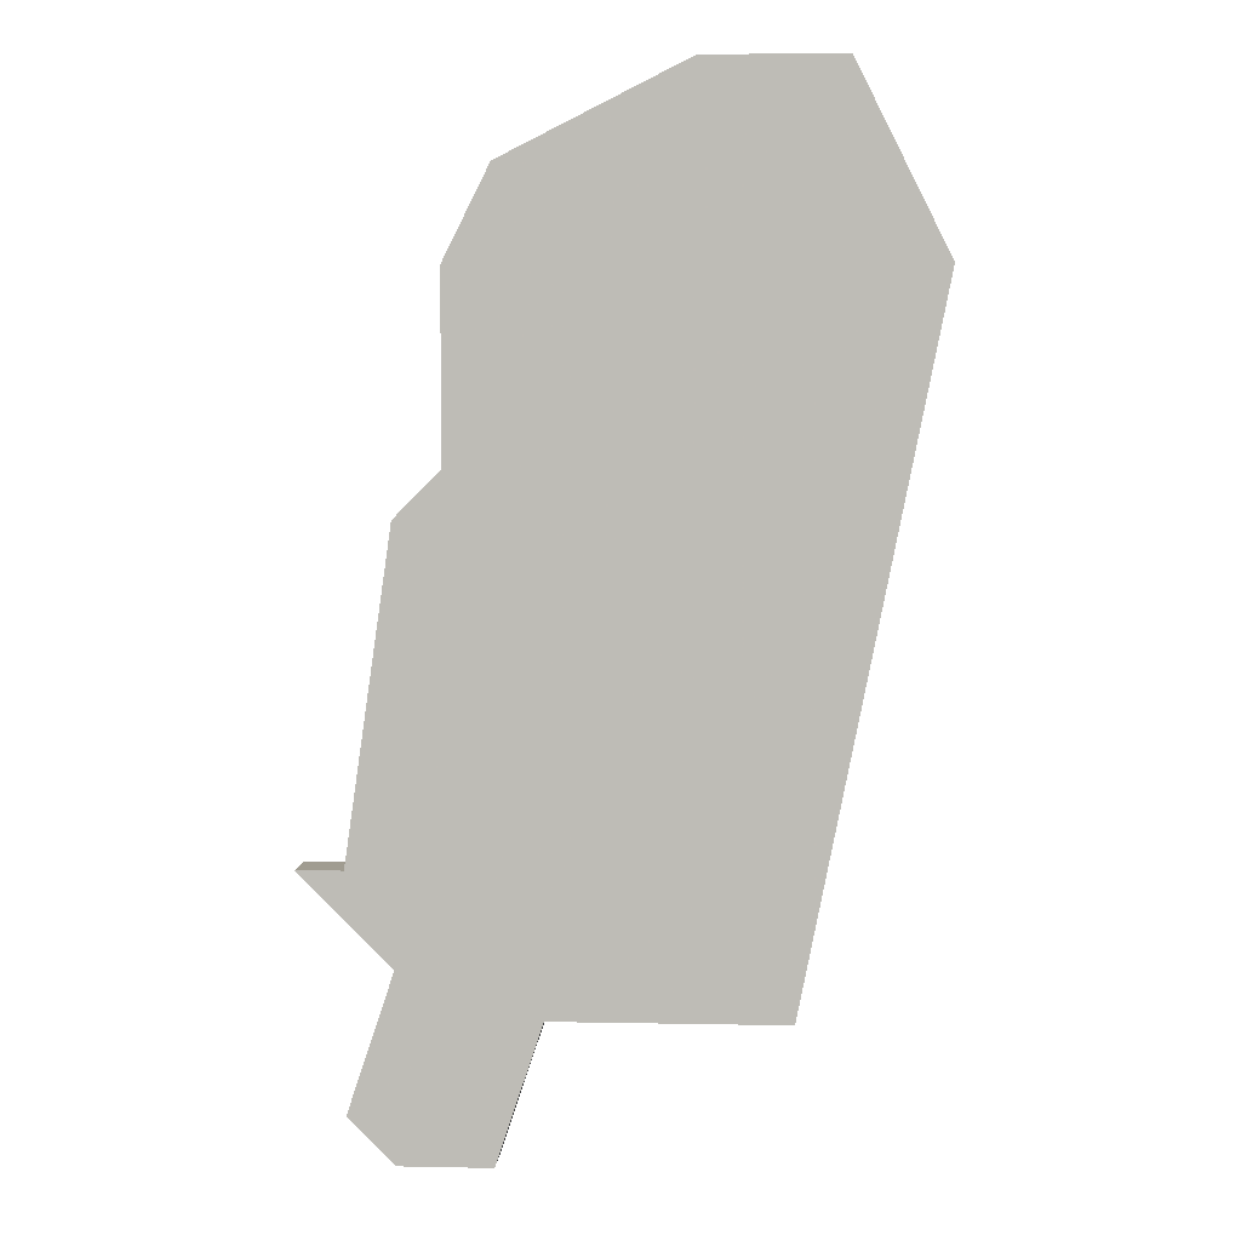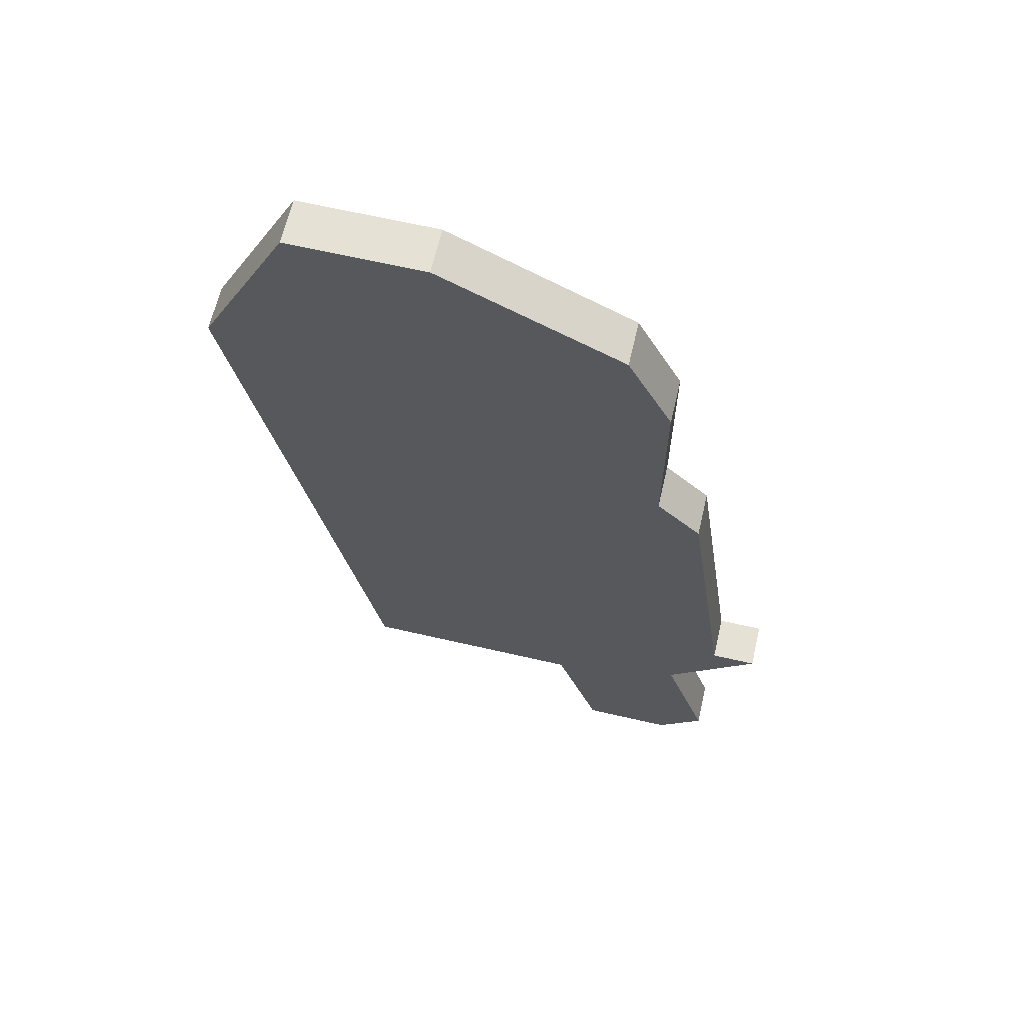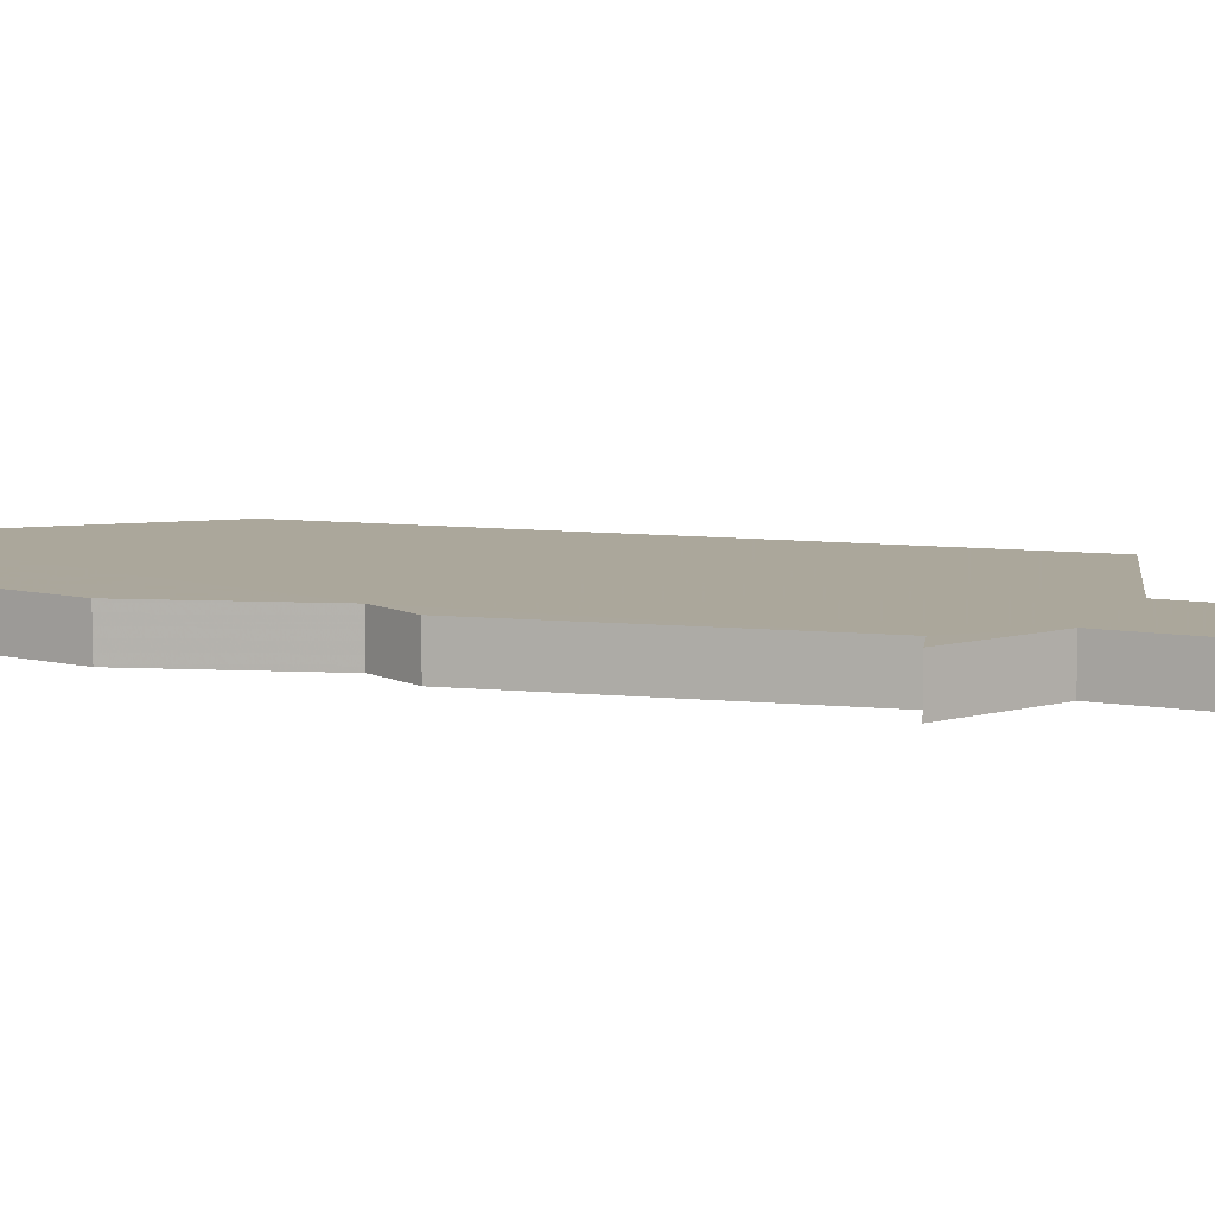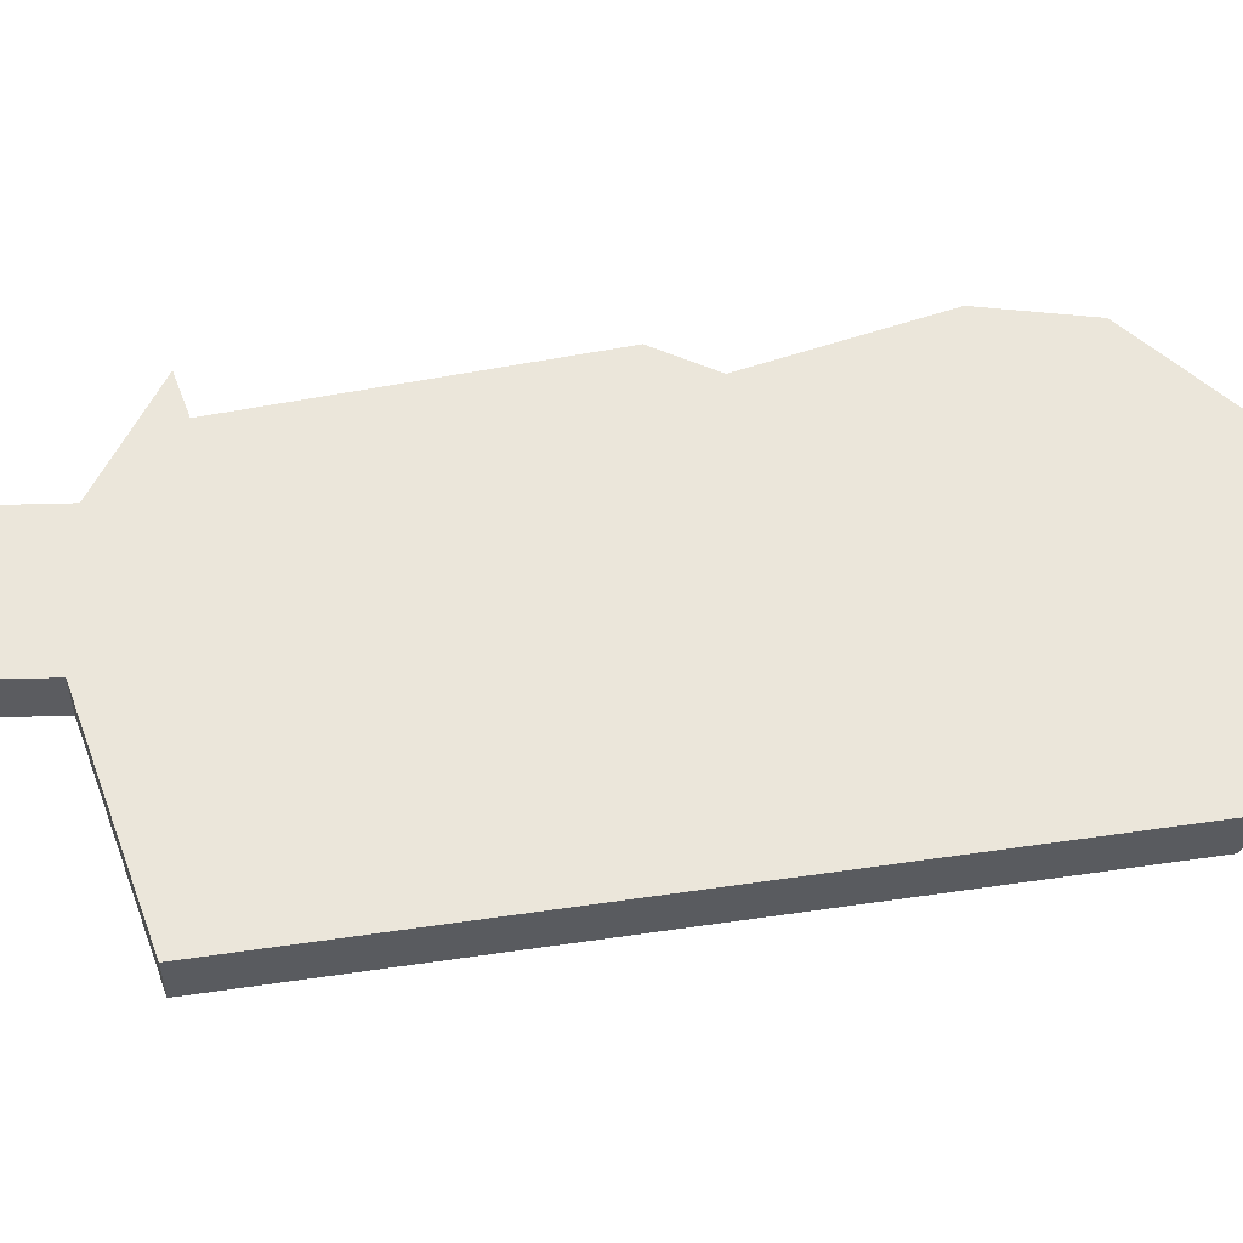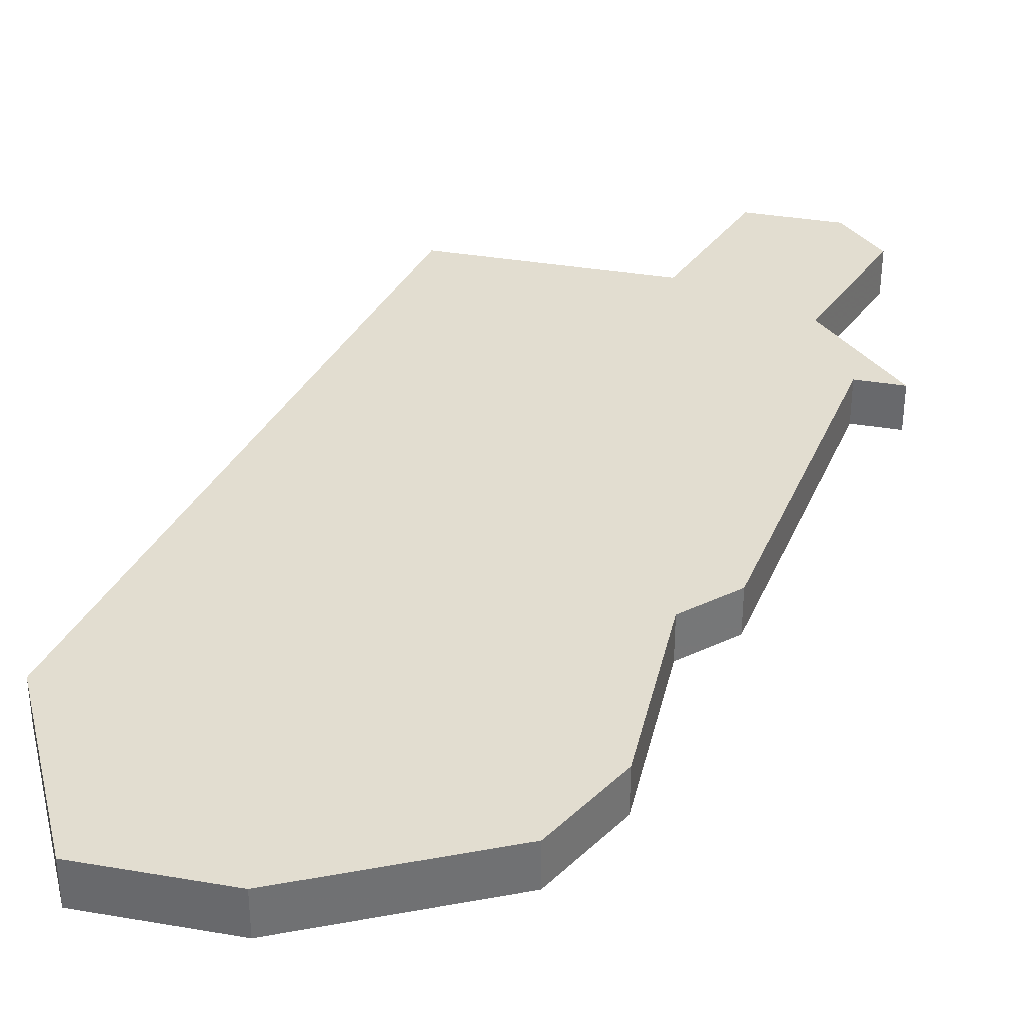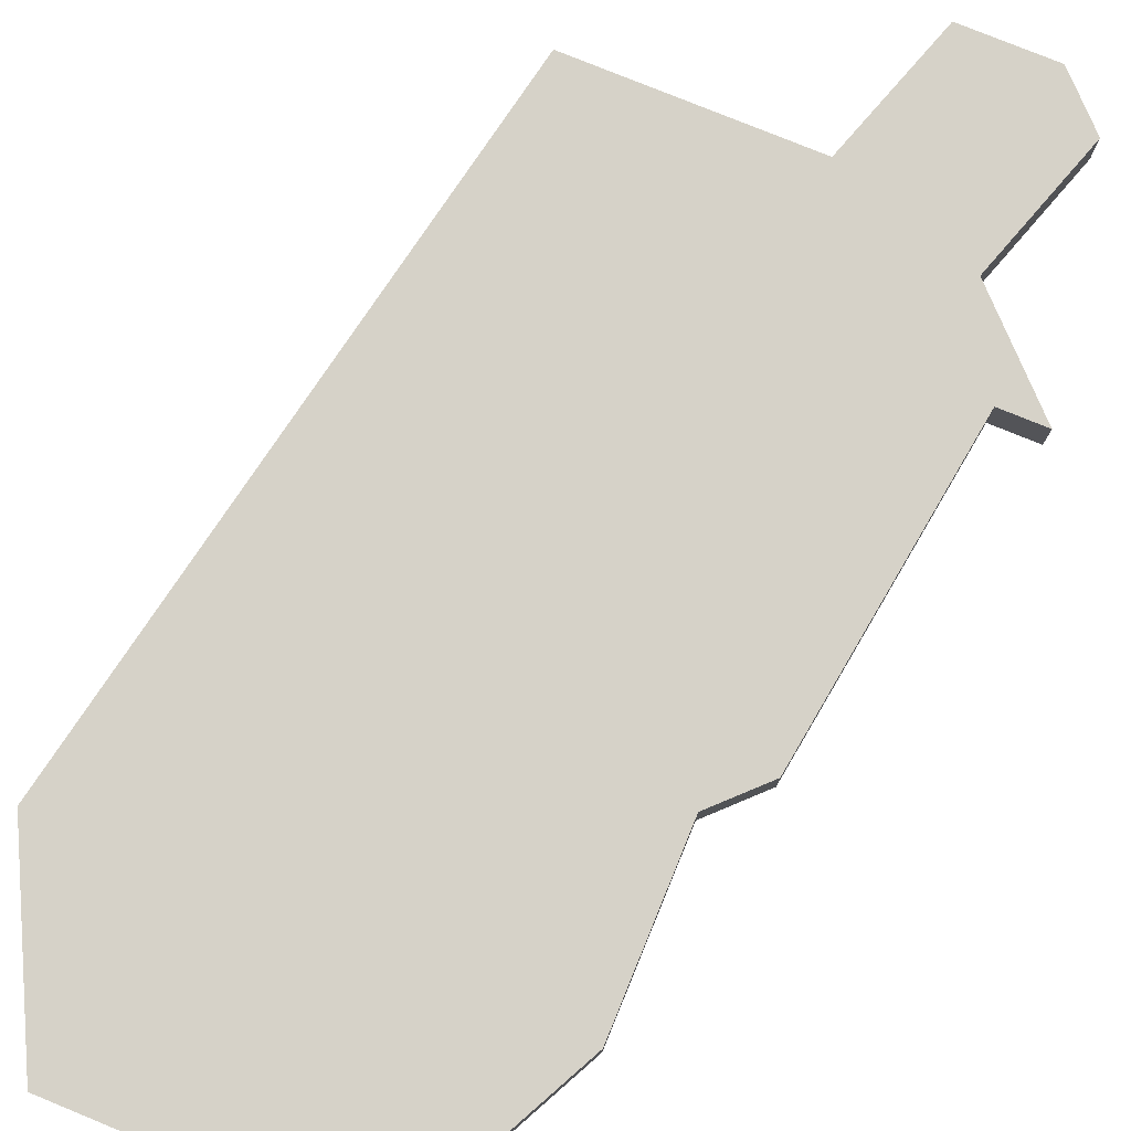
<metadata>
{"format":"obj","ext":"obj","renderer":"f3d","projection":"perspective","resolution":1024,"background":"white","views":[{"elev":4.4,"azim":3.6,"up":"+Y"},{"elev":64.5,"azim":-166.9,"up":"+Y"},{"elev":8.2,"azim":-82.4,"up":"+Z"},{"elev":54.9,"azim":69.9,"up":"+Z"},{"elev":35.1,"azim":-167.2,"up":"+Z"},{"elev":77.5,"azim":-157.7,"up":"+Z"}]}
</metadata>
<code>
v 2969 -568 0
v 2968 -575 0
v 2967 -575 0
v 2969 -577 0
v 2968 -580 0
v 2969 -581 0
v 2971 -581 0
v 2972 -578 0
v 2977 -578 0
v 2980 -563 0
v 2978 -559 0
v 2975 -559 0
v 2971 -561 0
v 2970 -563 0
v 2970 -567 0
v 2969 -568 1
v 2968 -575 1
v 2967 -575 1
v 2969 -577 1
v 2968 -580 1
v 2969 -581 1
v 2971 -581 1
v 2972 -578 1
v 2977 -578 1
v 2980 -563 1
v 2978 -559 1
v 2975 -559 1
v 2971 -561 1
v 2970 -563 1
v 2970 -567 1
f 2 1 15
f 4 3 2
f 6 5 4
f 8 7 6
f 10 9 8
f 12 11 10
f 14 13 12
f 4 2 15
f 8 6 4
f 12 10 8
f 15 14 12
f 8 4 15
f 15 12 8
f 30 16 17
f 17 18 19
f 19 20 21
f 21 22 23
f 23 24 25
f 25 26 27
f 27 28 29
f 30 17 19
f 19 21 23
f 23 25 27
f 27 29 30
f 30 19 23
f 23 27 30
f 17 16 2
f 2 16 1
f 18 17 3
f 3 17 2
f 19 18 4
f 4 18 3
f 20 19 5
f 5 19 4
f 21 20 6
f 6 20 5
f 22 21 7
f 7 21 6
f 23 22 8
f 8 22 7
f 24 23 9
f 9 23 8
f 25 24 10
f 10 24 9
f 26 25 11
f 11 25 10
f 27 26 12
f 12 26 11
f 28 27 13
f 13 27 12
f 29 28 14
f 14 28 13
f 16 30 1
f 1 30 15
f 30 29 15
f 15 29 14

</code>
